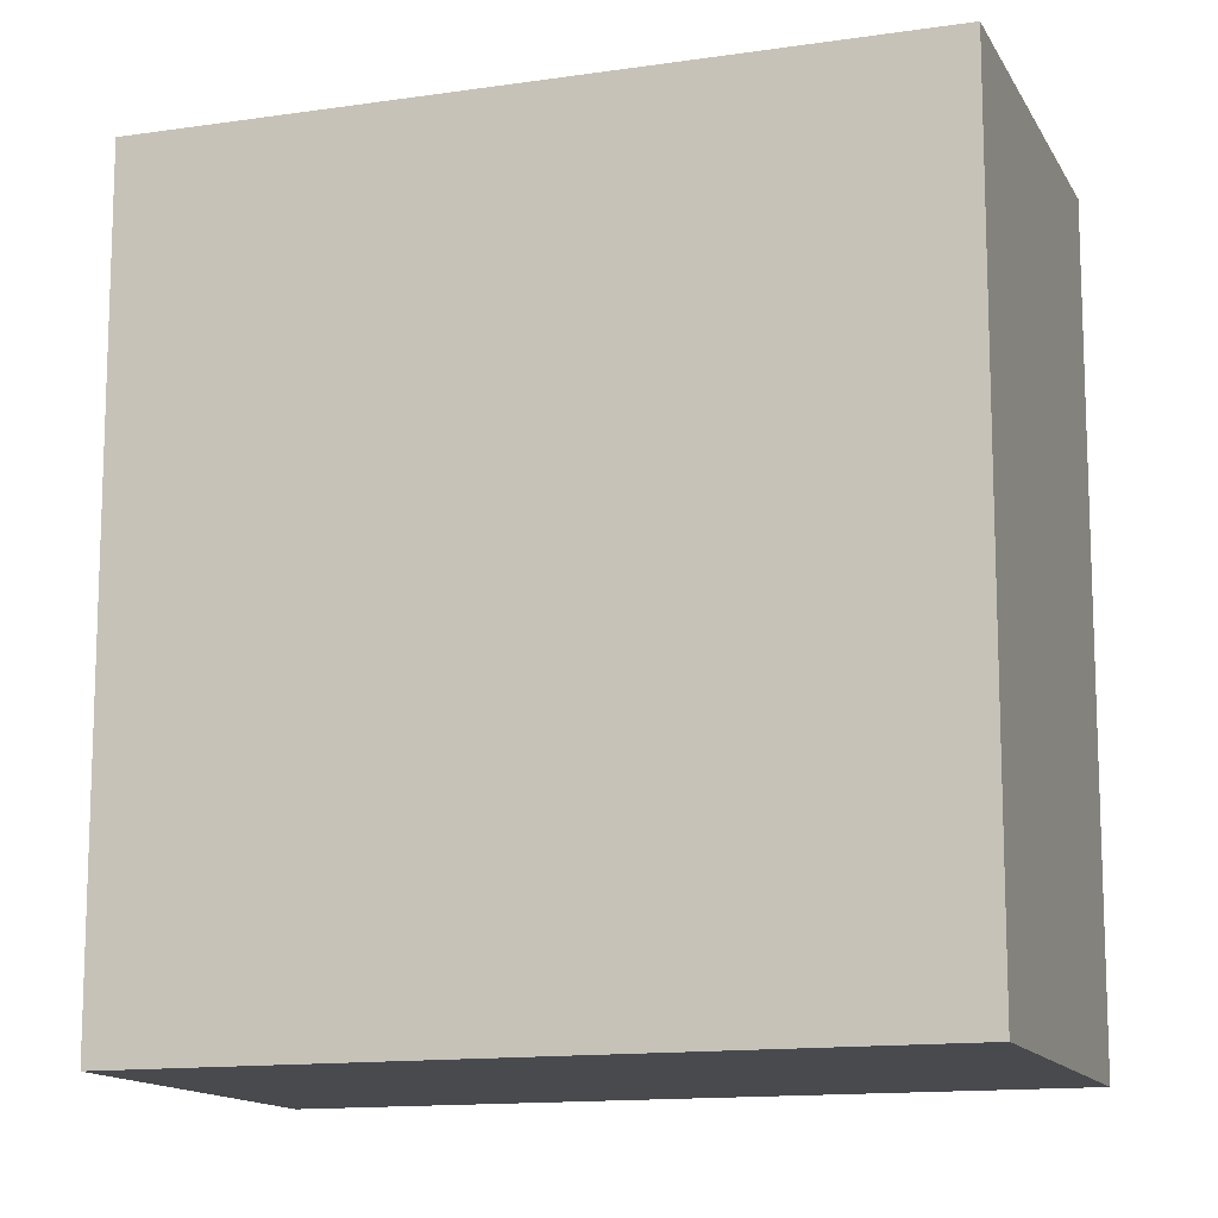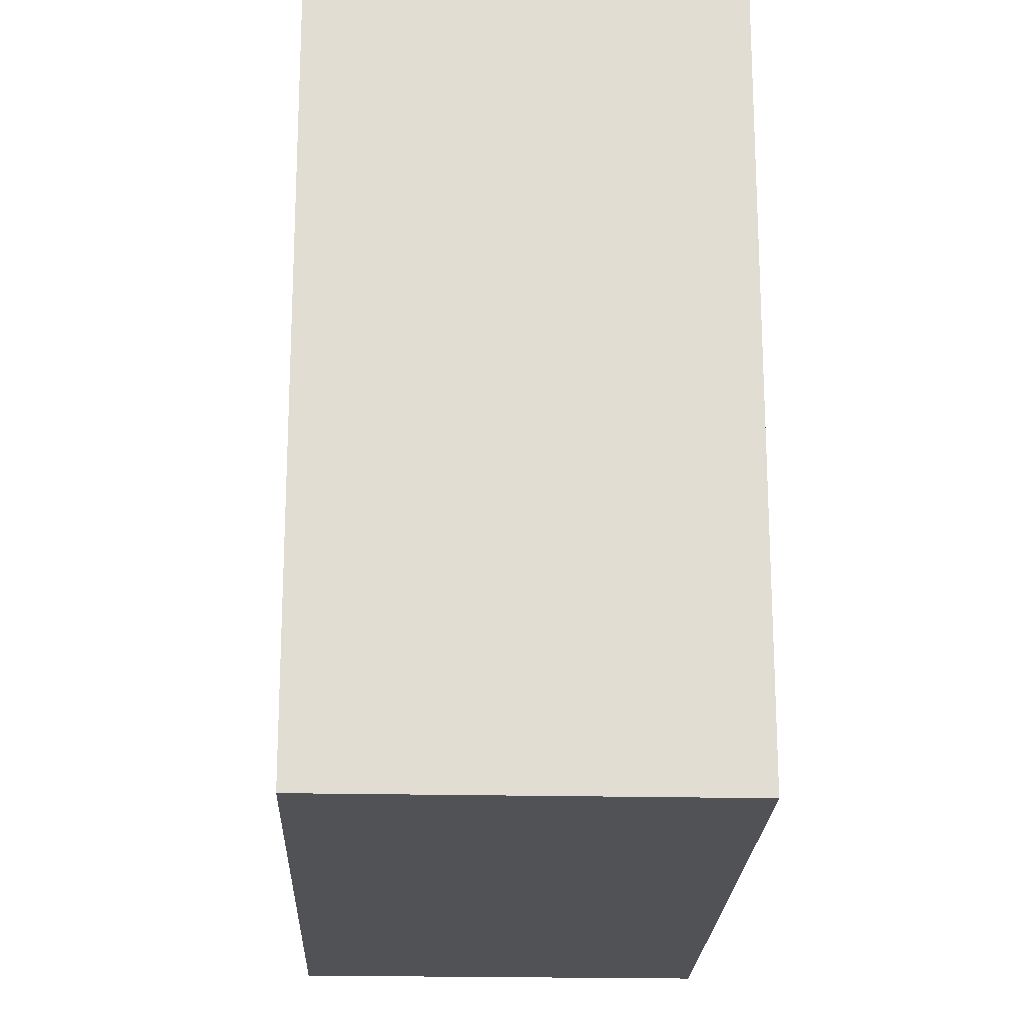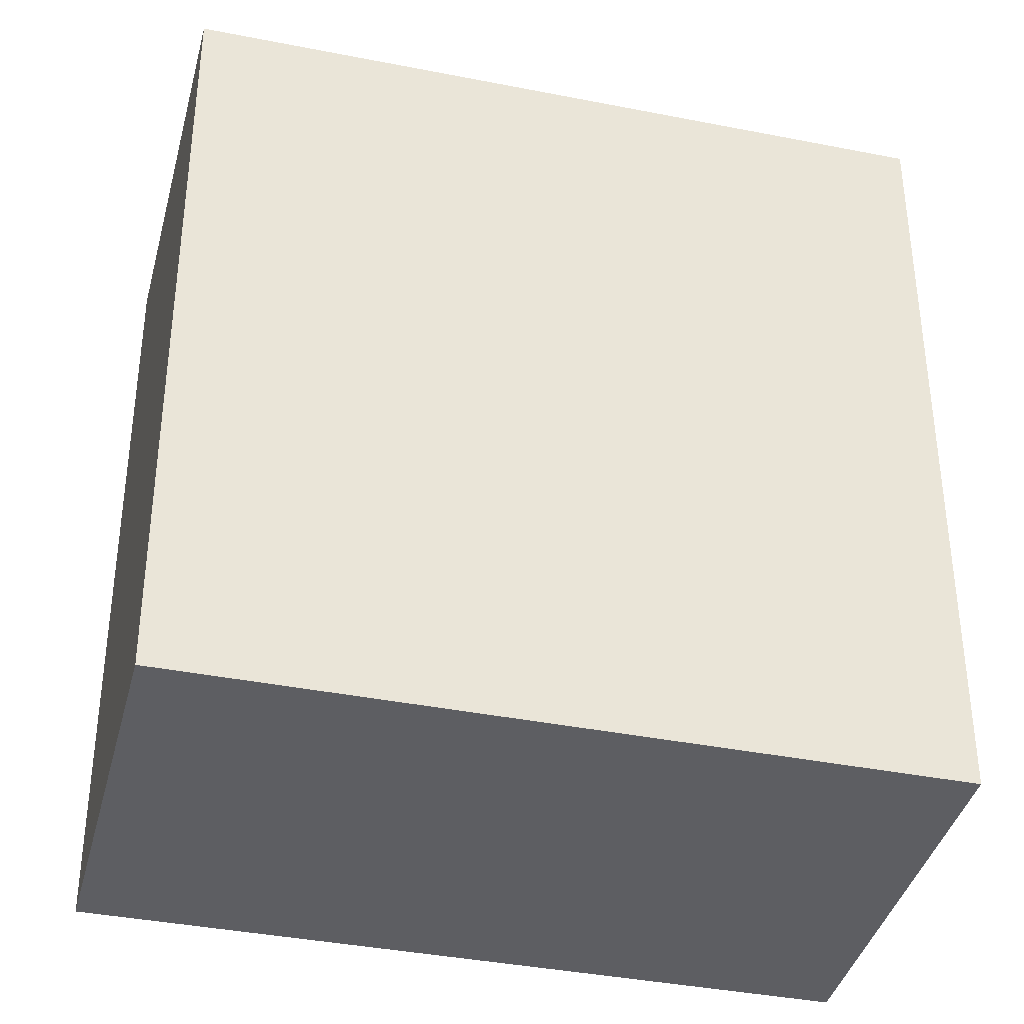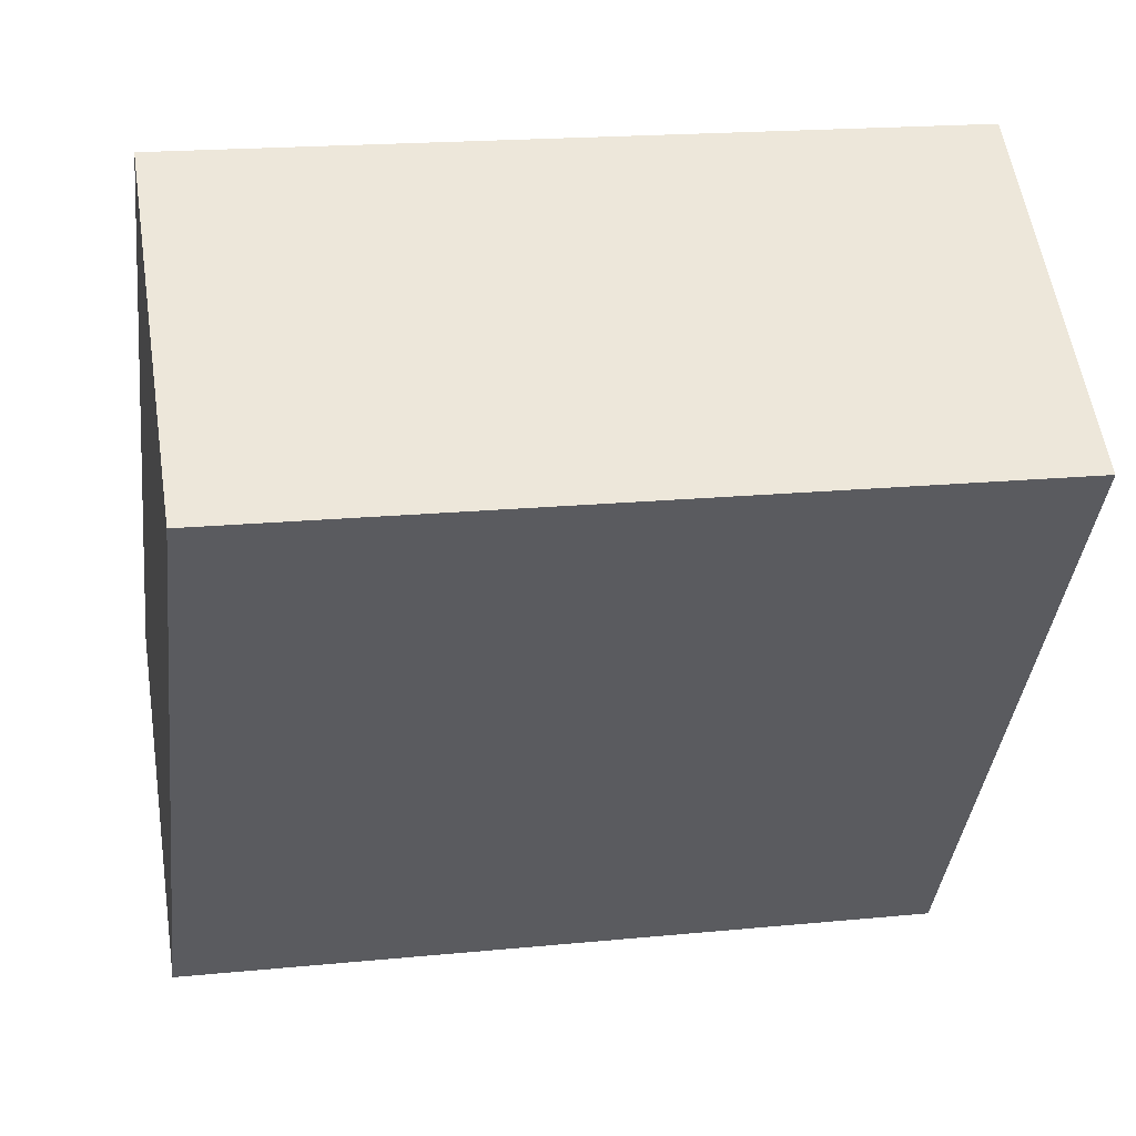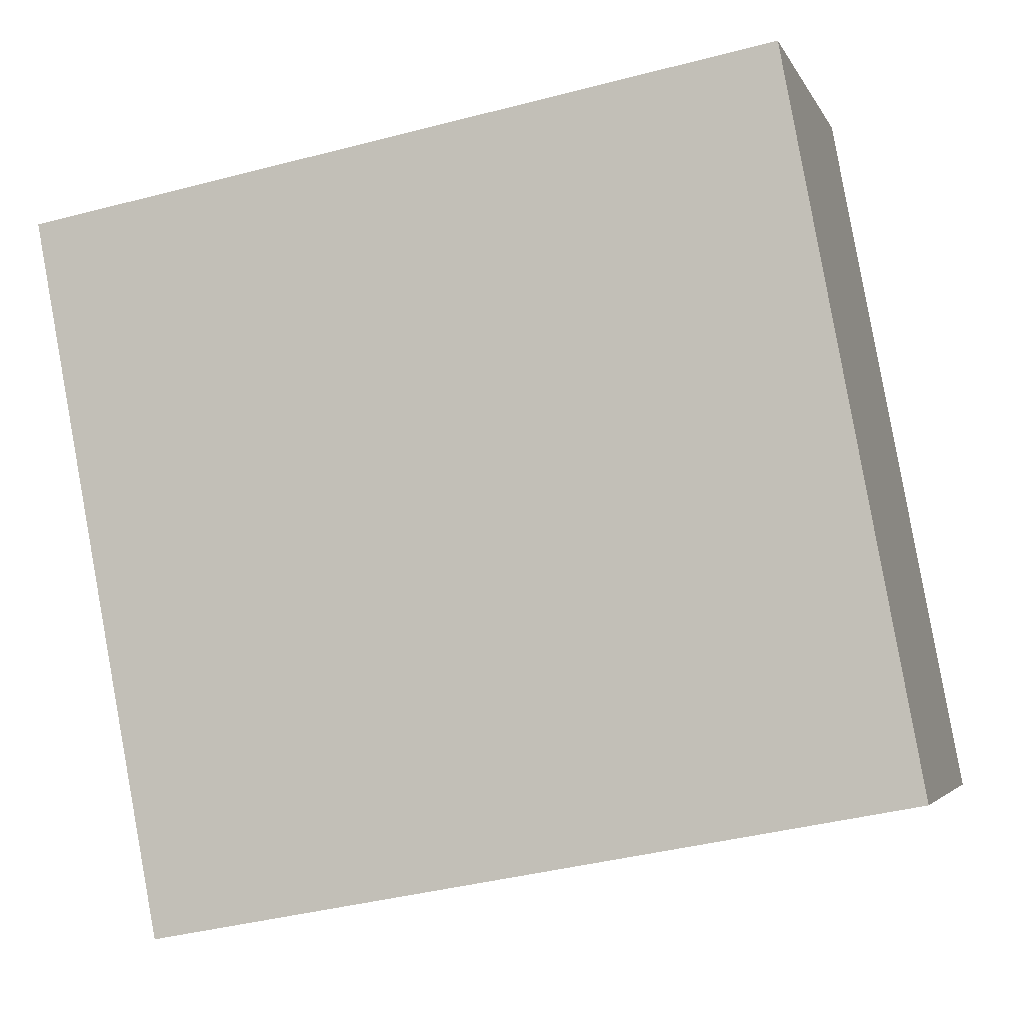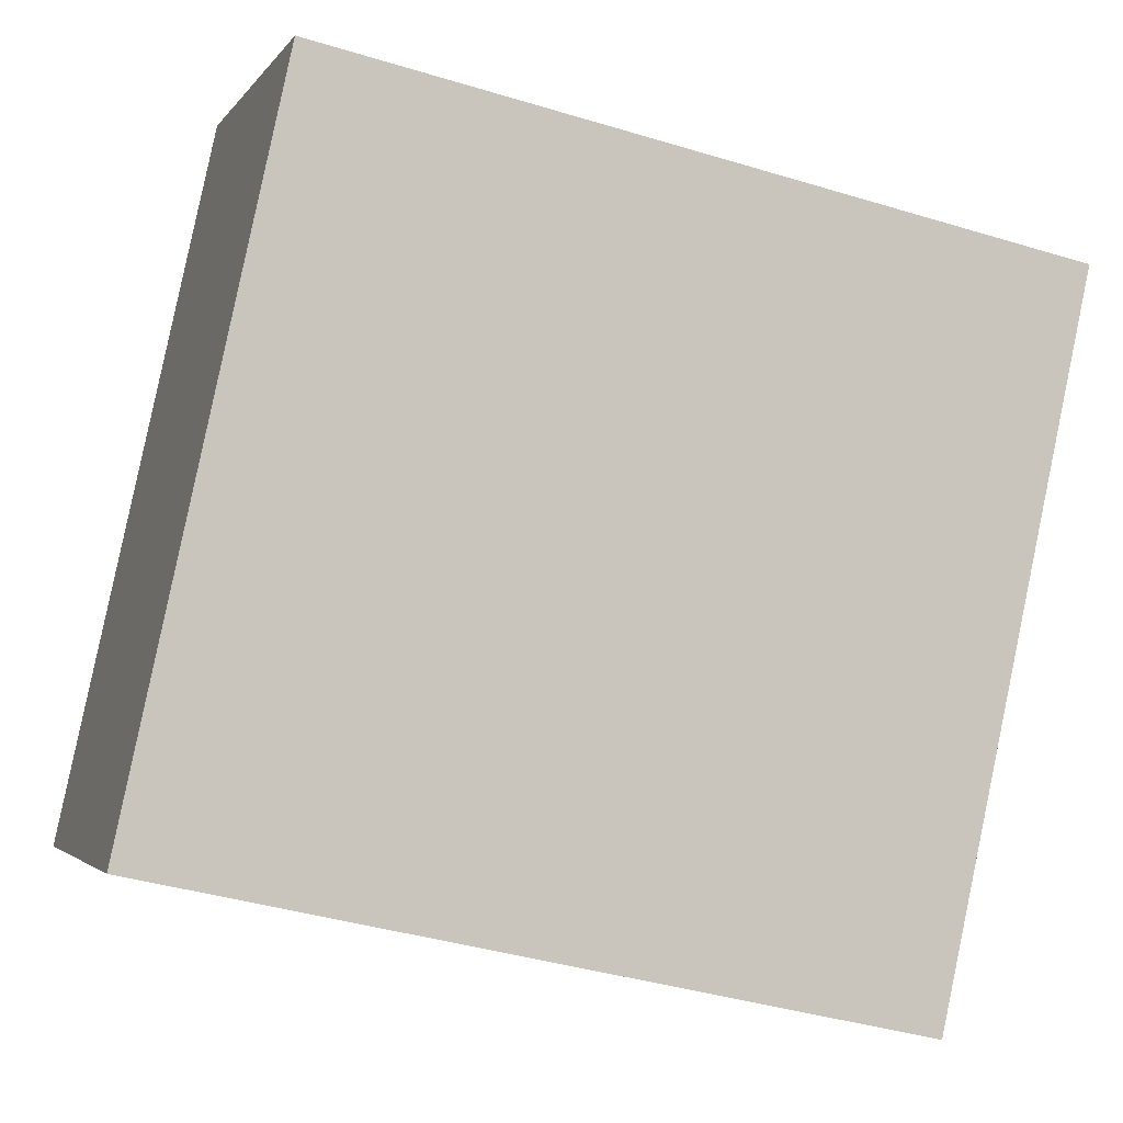
<metadata>
{"format":"obj","ext":"obj","renderer":"f3d","projection":"perspective","resolution":1024,"background":"white","views":[{"elev":-13.3,"azim":-35.7,"up":"+Y"},{"elev":-21.2,"azim":-146.7,"up":"+Y"},{"elev":-38.7,"azim":-68.5,"up":"+Y"},{"elev":18.7,"azim":79.3,"up":"+Z"},{"elev":-40.3,"azim":107.9,"up":"+Z"},{"elev":-39.9,"azim":69.4,"up":"+Z"}]}
</metadata>
<code>
v  2.706 2.778 1.3
v  0 2.778 1.701e-16
v  1.529 2.778 2.141
v  1.185 2.778 -0.847
v  1.529 -1.311e-16 2.141
v  2.706 -7.96e-17 1.3
v  1.185 5.186e-17 -0.847
v  0 0 0
g defaultobject
f 1 2 3
f 2 1 4
f 5 1 3
f 1 5 6
f 6 4 1
f 4 6 7
f 7 2 4
f 2 7 8
f 8 3 2
f 3 8 5
f 8 6 5
f 6 8 7

</code>
